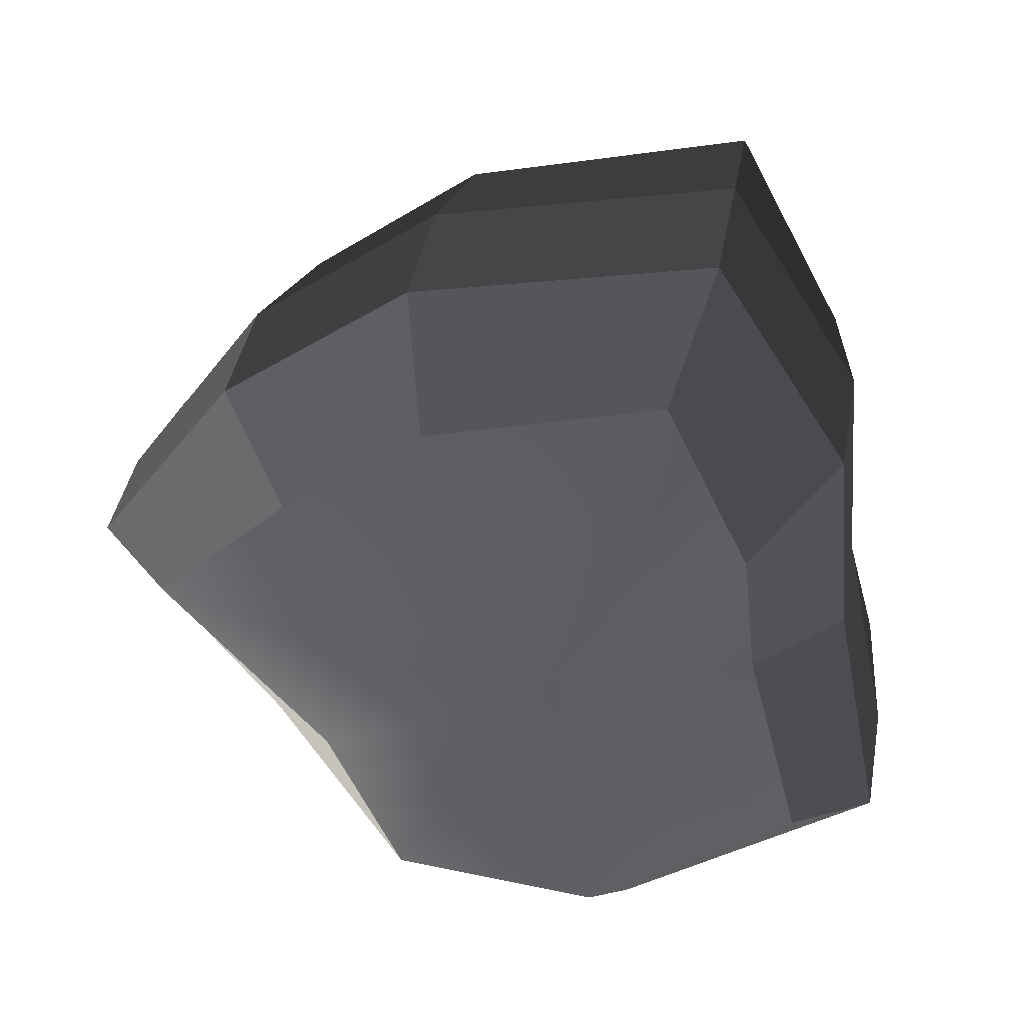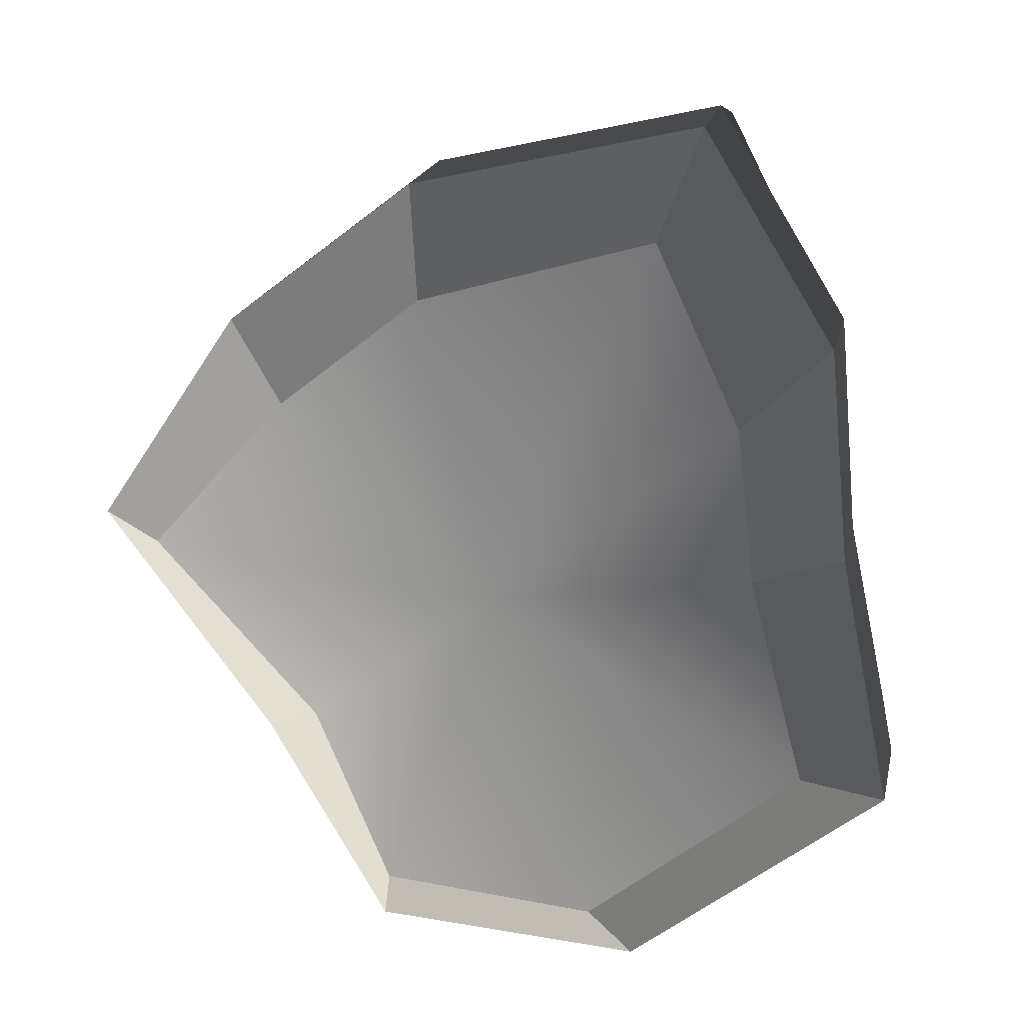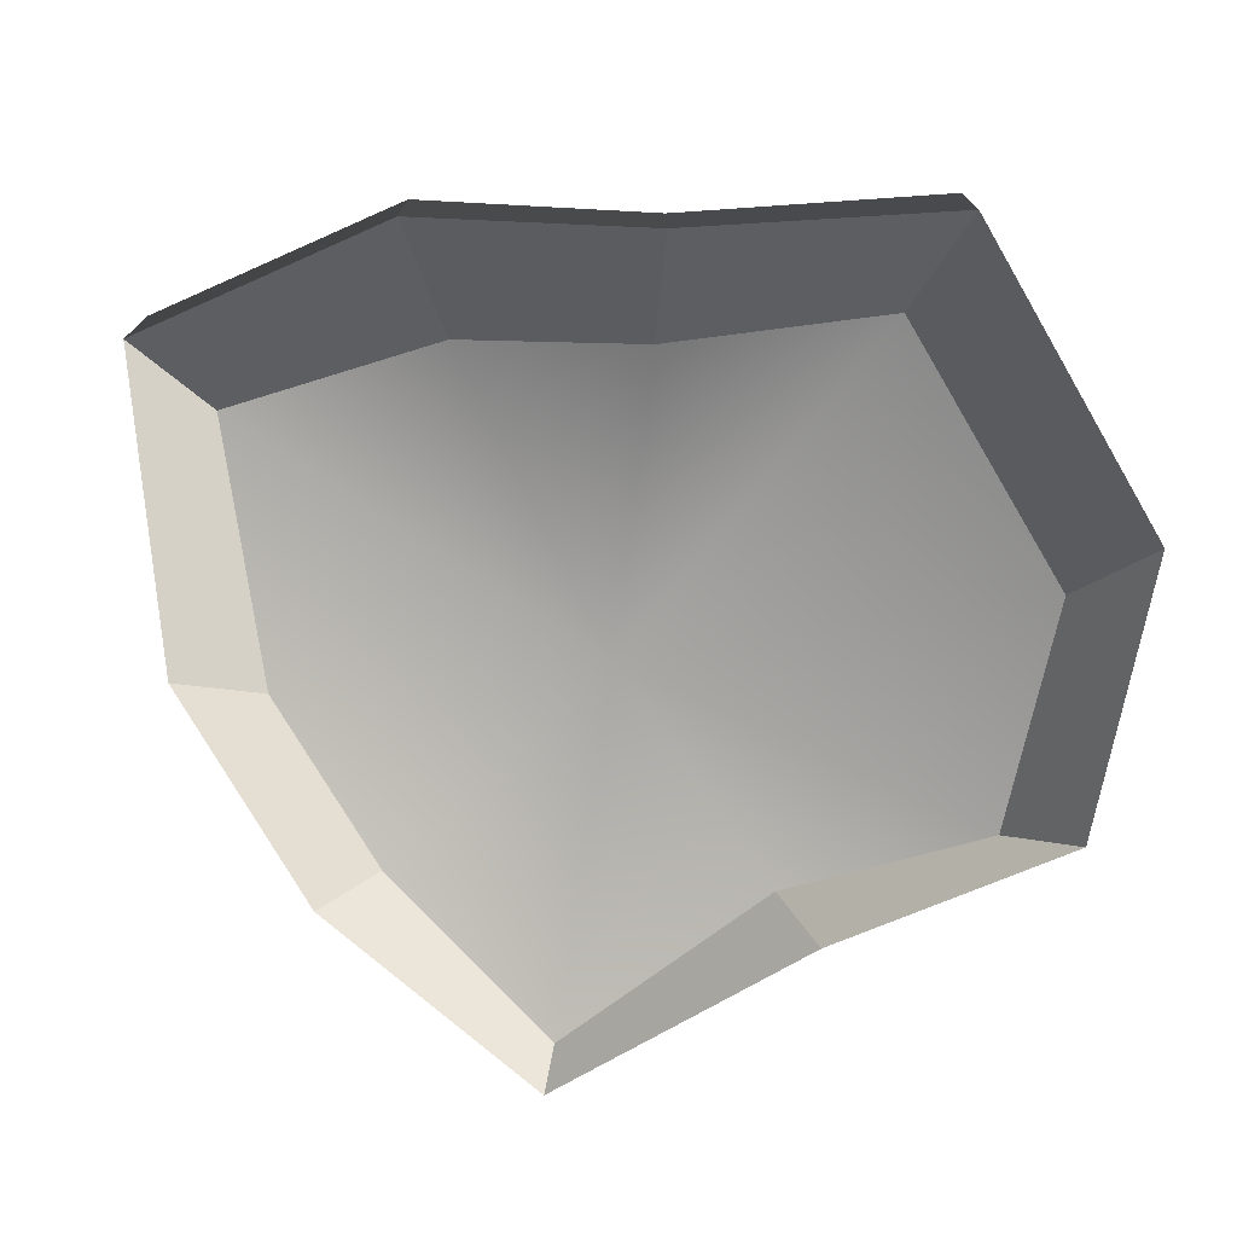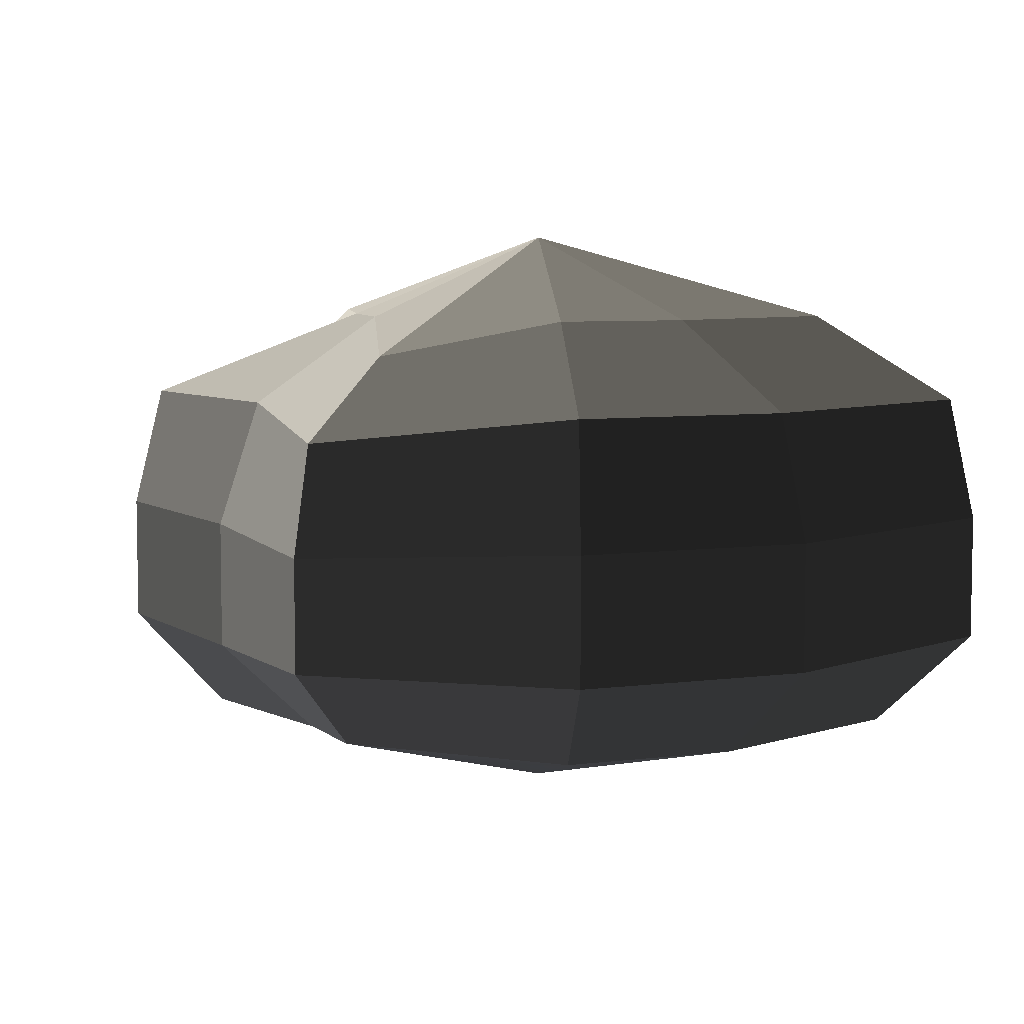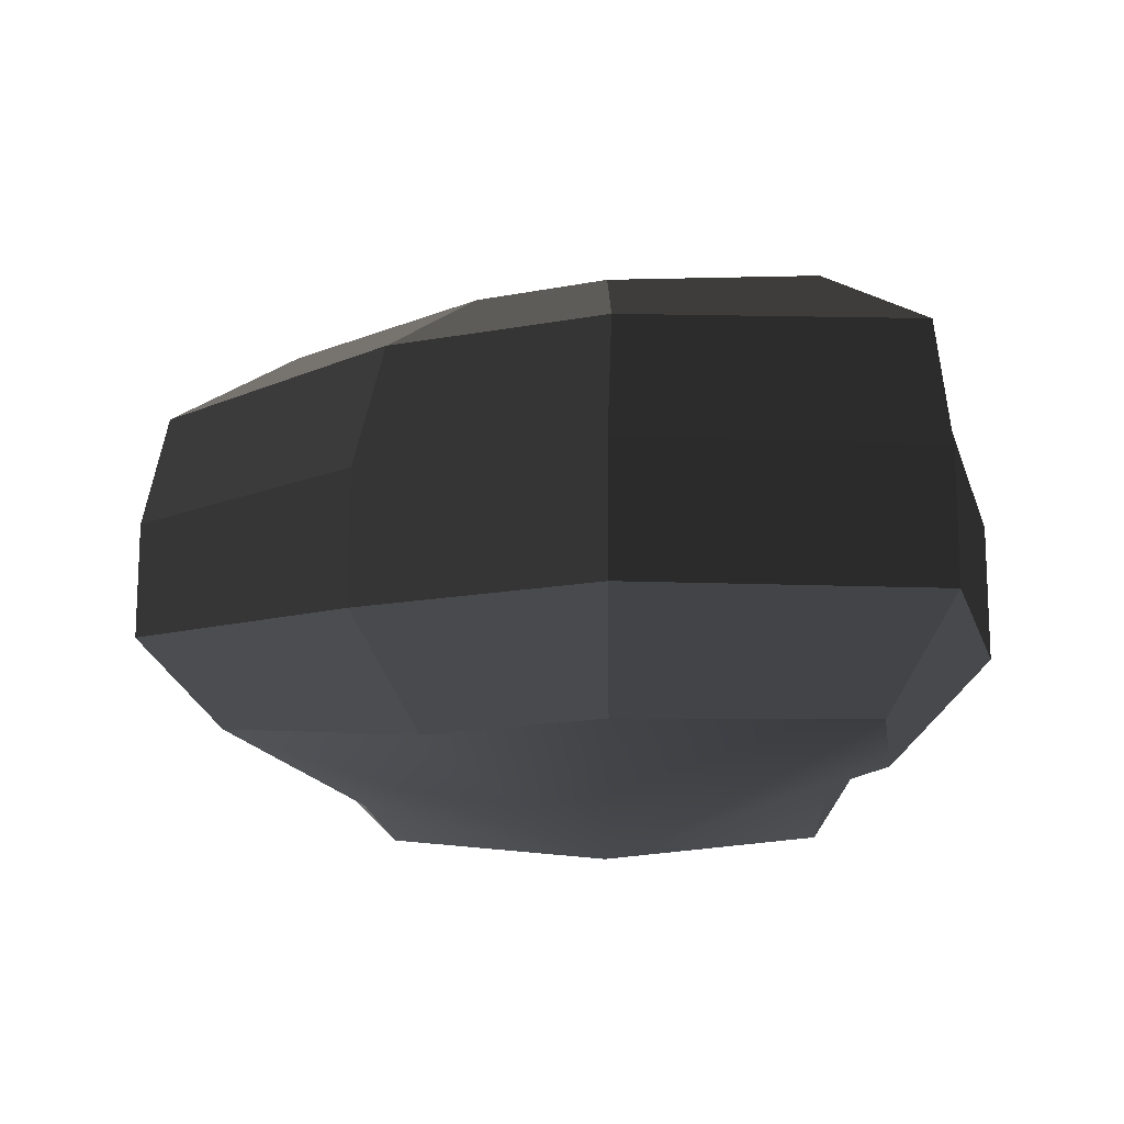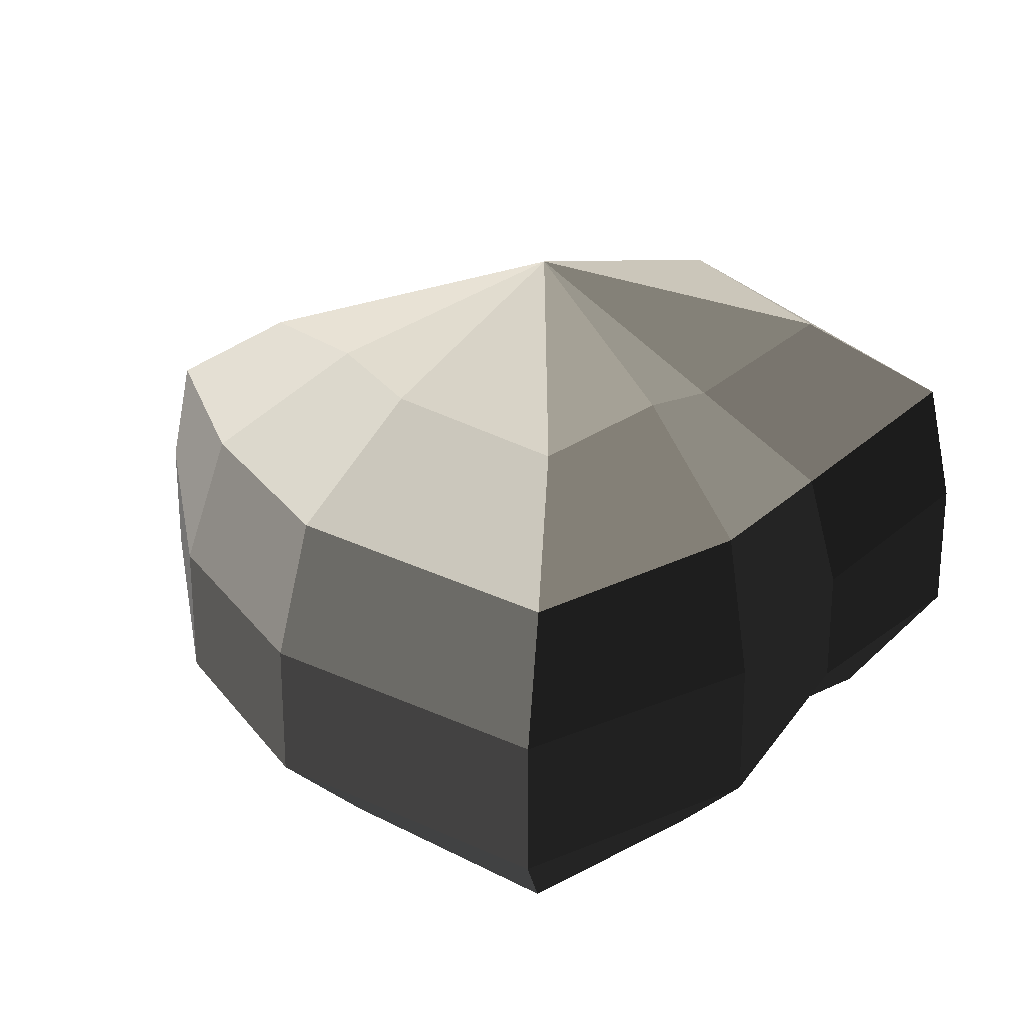
<metadata>
{"format":"obj","ext":"obj","renderer":"f3d","projection":"perspective","resolution":1024,"background":"white","views":[{"elev":41.8,"azim":10.3,"up":"+Z"},{"elev":18.6,"azim":11.7,"up":"+Z"},{"elev":-75.6,"azim":82.1,"up":"+Y"},{"elev":6.6,"azim":-59.5,"up":"+Y"},{"elev":-16.4,"azim":-17.2,"up":"+Y"},{"elev":25.5,"azim":24.0,"up":"+Y"}]}
</metadata>
<code>
v 0.01455 -0.02578 -0.04036
v 0.004626 -0.03398 0.001089
v 0.03879 -0.02578 -0.02106
v -0.009662 -0.02578 -0.03818
v -0.01825 -0.02578 -0.01778
v -0.03822 -0.02223 0.001089
v -0.02135 -0.02578 0.01996
v -0.005296 -0.02578 0.03272
v 0.0211 -0.02578 0.04036
v 0.0306 -0.02578 0.01996
v 0.03219 -0.02223 0.001089
v 0.03879 -0.02578 -0.02106
v 0.04797 -0.01489 -0.02773
v 0.01805 -0.01489 -0.05116
v 0.01455 -0.02578 -0.04036
v 0.01455 -0.02578 -0.04036
v 0.01805 -0.01489 -0.05116
v -0.01317 -0.01489 -0.04897
v -0.009662 -0.02578 -0.03818
v -0.009662 -0.02578 -0.03818
v -0.01317 -0.01489 -0.04897
v -0.02743 -0.01489 -0.02445
v -0.01825 -0.02578 -0.01778
v -0.01825 -0.02578 -0.01778
v -0.02743 -0.01489 -0.02445
v -0.04797 -0.01289 0.001089
v -0.03822 -0.02223 0.001089
v -0.03822 -0.02223 0.001089
v -0.04797 -0.01289 0.001089
v -0.03053 -0.01489 0.02663
v -0.02135 -0.02578 0.01996
v -0.02135 -0.02578 0.01996
v -0.03053 -0.01489 0.02663
v -0.008803 -0.01489 0.04351
v -0.005296 -0.02578 0.03272
v -0.005296 -0.02578 0.03272
v -0.008803 -0.01489 0.04351
v 0.0246 -0.01489 0.05115
v 0.0211 -0.02578 0.04036
v 0.0211 -0.02578 0.04036
v 0.0246 -0.01489 0.05115
v 0.03978 -0.01489 0.02663
v 0.0306 -0.02578 0.01996
v 0.0306 -0.02578 0.01996
v 0.03978 -0.01489 0.02663
v 0.04194 -0.01289 0.001089
v 0.03219 -0.02223 0.001089
v 0.03219 -0.02223 0.001089
v 0.04194 -0.01289 0.001089
v 0.04797 -0.01489 -0.02773
v 0.03879 -0.02578 -0.02106
v 0.04797 -0.01489 -0.02773
v 0.04797 -0.0001483 -0.02773
v 0.01805 -0.0001483 -0.05116
v 0.01805 -0.01489 -0.05116
v 0.01805 -0.01489 -0.05116
v 0.01805 -0.0001483 -0.05116
v -0.01317 -0.0001483 -0.04897
v -0.01317 -0.01489 -0.04897
v -0.01317 -0.01489 -0.04897
v -0.01317 -0.0001483 -0.04897
v -0.02743 -0.0001483 -0.02445
v -0.02743 -0.01489 -0.02445
v -0.02743 -0.01489 -0.02445
v -0.02743 -0.0001483 -0.02445
v -0.04797 -0.0002294 0.001089
v -0.04797 -0.01289 0.001089
v -0.04797 -0.01289 0.001089
v -0.04797 -0.0002294 0.001089
v -0.03053 -0.0001483 0.02663
v -0.03053 -0.01489 0.02663
v -0.03053 -0.01489 0.02663
v -0.03053 -0.0001483 0.02663
v -0.008803 -0.0001483 0.04351
v -0.008803 -0.01489 0.04351
v -0.008803 -0.01489 0.04351
v -0.008803 -0.0001483 0.04351
v 0.0246 -0.0001483 0.05115
v 0.0246 -0.01489 0.05115
v 0.0246 -0.01489 0.05115
v 0.0246 -0.0001483 0.05115
v 0.03978 -0.0001483 0.02663
v 0.03978 -0.01489 0.02663
v 0.03978 -0.01489 0.02663
v 0.03978 -0.0001483 0.02663
v 0.04194 -0.0002294 0.001089
v 0.04194 -0.01289 0.001089
v 0.04194 -0.01289 0.001089
v 0.04194 -0.0002294 0.001089
v 0.04797 -0.0001483 -0.02773
v 0.04797 -0.01489 -0.02773
v 0.04797 -0.0001483 -0.02773
v 0.04569 0.01428 -0.0254
v 0.01715 0.01428 -0.04799
v 0.01805 -0.0001483 -0.05116
v 0.01805 -0.0001483 -0.05116
v 0.01715 0.01428 -0.04799
v -0.01183 0.01428 -0.0456
v -0.01317 -0.0001483 -0.04897
v -0.01317 -0.0001483 -0.04897
v -0.01183 0.01428 -0.0456
v -0.02321 0.01428 -0.02181
v -0.02743 -0.0001483 -0.02445
v -0.02743 -0.0001483 -0.02445
v -0.02321 0.01428 -0.02181
v -0.0453 0.01197 0.001194
v -0.04797 -0.0002294 0.001089
v -0.04797 -0.0002294 0.001089
v -0.0453 0.01197 0.001194
v -0.02661 0.01428 0.0242
v -0.03053 -0.0001483 0.02663
v -0.03053 -0.0001483 0.02663
v -0.02661 0.01428 0.0242
v -0.00704 0.01428 0.03961
v -0.008803 -0.0001483 0.04351
v -0.008803 -0.0001483 0.04351
v -0.00704 0.01428 0.03961
v 0.02433 0.01428 0.04799
v 0.0246 -0.0001483 0.05115
v 0.0246 -0.0001483 0.05115
v 0.02433 0.01428 0.04799
v 0.03671 0.01428 0.0242
v 0.03978 -0.0001483 0.02663
v 0.03978 -0.0001483 0.02663
v 0.03671 0.01428 0.0242
v 0.03865 0.01197 0.001194
v 0.04194 -0.0002294 0.001089
v 0.04194 -0.0002294 0.001089
v 0.03865 0.01197 0.001194
v 0.04569 0.01428 -0.0254
v 0.04797 -0.0001483 -0.02773
v 0.04569 0.01428 -0.0254
v 0.03225 0.02437 -0.01615
v 0.01204 0.02437 -0.03257
v 0.01715 0.01428 -0.04799
v 0.01715 0.01428 -0.04799
v 0.01204 0.02437 -0.03257
v -0.00259 0.02437 -0.0214
v -0.01183 0.01428 -0.0456
v -0.01183 0.01428 -0.0456
v -0.00259 0.02437 -0.0214
v -0.01125 0.02437 -0.0128
v -0.02321 0.01428 -0.02181
v -0.02321 0.01428 -0.02181
v -0.01125 0.02437 -0.0128
v -0.03124 0.02075 0.001115
v -0.0453 0.01197 0.001194
v -0.0453 0.01197 0.001194
v -0.03124 0.02075 0.001115
v -0.01443 0.02437 0.01503
v -0.02661 0.01428 0.0242
v -0.02661 0.01428 0.0242
v -0.01443 0.02437 0.01503
v -0.00259 0.02437 0.02474
v -0.00704 0.01428 0.03961
v -0.00704 0.01428 0.03961
v -0.00259 0.02437 0.02474
v 0.01874 0.02437 0.03257
v 0.02433 0.01428 0.04799
v 0.02433 0.01428 0.04799
v 0.01874 0.02437 0.03257
v 0.02387 0.02437 0.01503
v 0.03671 0.01428 0.0242
v 0.03671 0.01428 0.0242
v 0.02387 0.02437 0.01503
v 0.02505 0.02075 0.001115
v 0.03865 0.01197 0.001194
v 0.03865 0.01197 0.001194
v 0.02505 0.02075 0.001115
v 0.03225 0.02437 -0.01615
v 0.04569 0.01428 -0.0254
v 0.03225 0.02437 -0.01615
v 0.004626 0.03398 0.001089
v 0.01204 0.02437 -0.03257
v 0.01204 0.02437 -0.03257
v 0.004626 0.03398 0.001089
v -0.00259 0.02437 -0.0214
v -0.00259 0.02437 -0.0214
v 0.004626 0.03398 0.001089
v -0.01125 0.02437 -0.0128
v -0.01125 0.02437 -0.0128
v 0.004626 0.03398 0.001089
v -0.03124 0.02075 0.001115
v -0.03124 0.02075 0.001115
v 0.004626 0.03398 0.001089
v -0.01443 0.02437 0.01503
v -0.01443 0.02437 0.01503
v 0.004626 0.03398 0.001089
v -0.00259 0.02437 0.02474
v -0.00259 0.02437 0.02474
v 0.004626 0.03398 0.001089
v 0.01874 0.02437 0.03257
v 0.01874 0.02437 0.03257
v 0.004626 0.03398 0.001089
v 0.02387 0.02437 0.01503
v 0.02387 0.02437 0.01503
v 0.004626 0.03398 0.001089
v 0.02505 0.02075 0.001115
v 0.02505 0.02075 0.001115
v 0.004626 0.03398 0.001089
v 0.03225 0.02437 -0.01615
g Foliage8_25_3932_125
f 1 3 2
f 4 1 2
f 5 4 2
f 6 5 2
f 7 6 2
f 8 7 2
f 9 8 2
f 10 9 2
f 11 10 2
f 3 11 2
f 12 14 13
f 12 15 14
f 16 18 17
f 16 19 18
f 20 22 21
f 20 23 22
f 24 26 25
f 24 27 26
f 28 30 29
f 28 31 30
f 32 34 33
f 32 35 34
f 36 38 37
f 36 39 38
f 40 42 41
f 40 43 42
f 44 46 45
f 44 47 46
f 48 50 49
f 48 51 50
f 52 54 53
f 52 55 54
f 56 58 57
f 56 59 58
f 60 62 61
f 60 63 62
f 64 66 65
f 64 67 66
f 68 70 69
f 68 71 70
f 72 74 73
f 72 75 74
f 76 78 77
f 76 79 78
f 80 82 81
f 80 83 82
f 84 86 85
f 84 87 86
f 88 90 89
f 88 91 90
f 92 94 93
f 92 95 94
f 96 98 97
f 96 99 98
f 100 102 101
f 100 103 102
f 104 106 105
f 104 107 106
f 108 110 109
f 108 111 110
f 112 114 113
f 112 115 114
f 116 118 117
f 116 119 118
f 120 122 121
f 120 123 122
f 124 126 125
f 124 127 126
f 128 130 129
f 128 131 130
f 132 134 133
f 132 135 134
f 136 138 137
f 136 139 138
f 140 142 141
f 140 143 142
f 144 146 145
f 144 147 146
f 148 150 149
f 148 151 150
f 152 154 153
f 152 155 154
f 156 158 157
f 156 159 158
f 160 162 161
f 160 163 162
f 164 166 165
f 164 167 166
f 168 170 169
f 168 171 170
f 172 174 173
f 175 177 176
f 178 180 179
f 181 183 182
f 184 186 185
f 187 189 188
f 190 192 191
f 193 195 194
f 196 198 197
f 199 201 200

</code>
